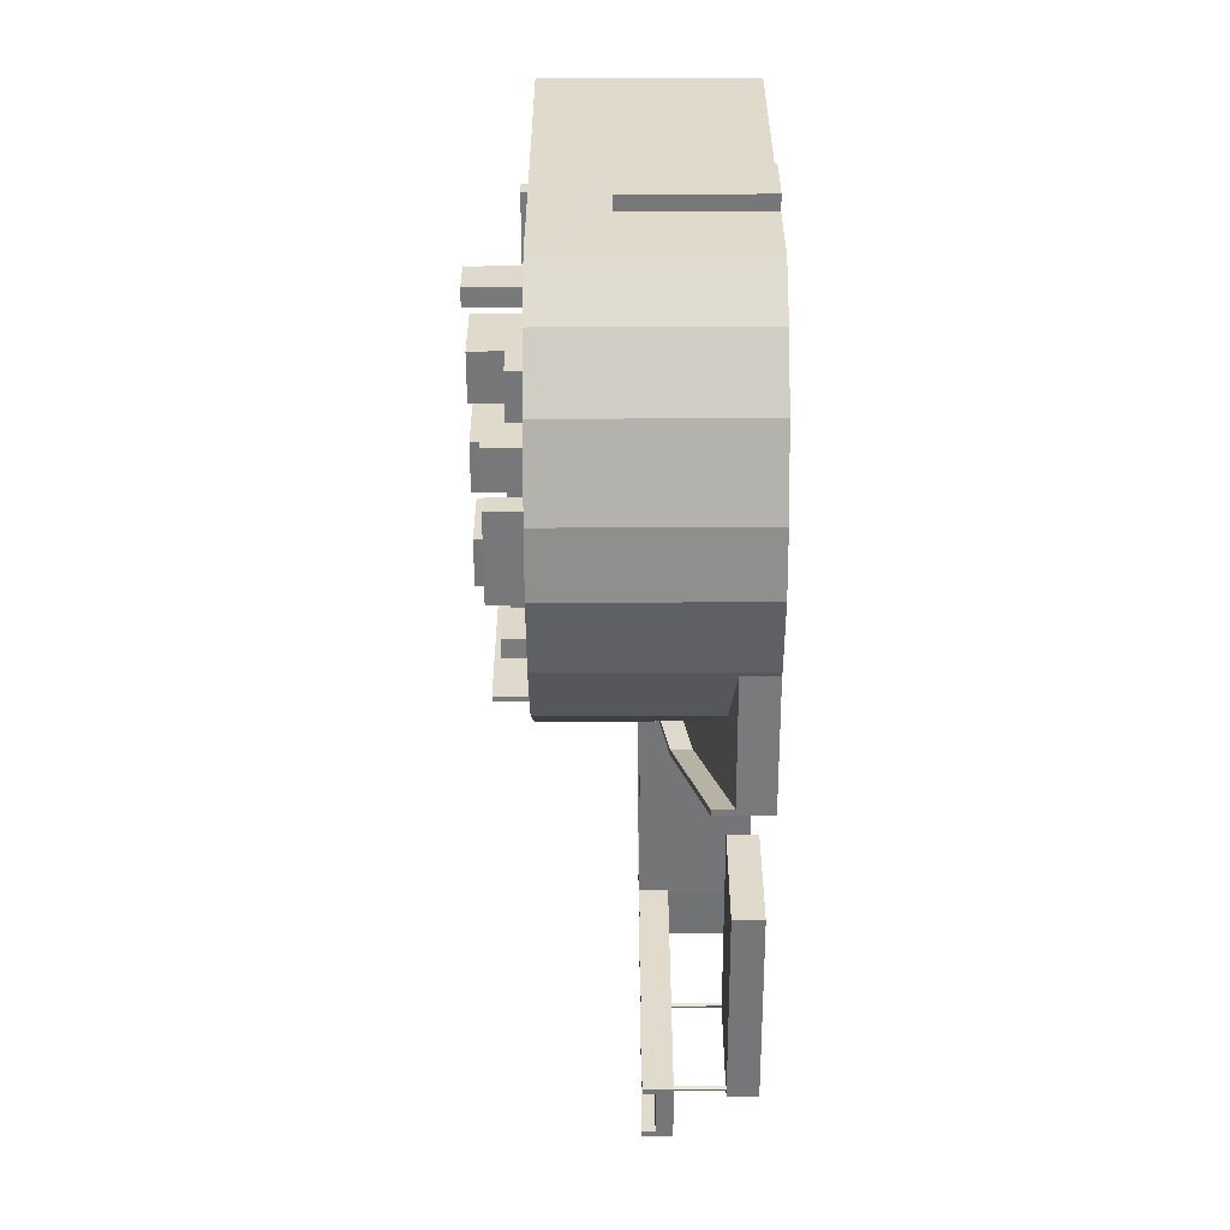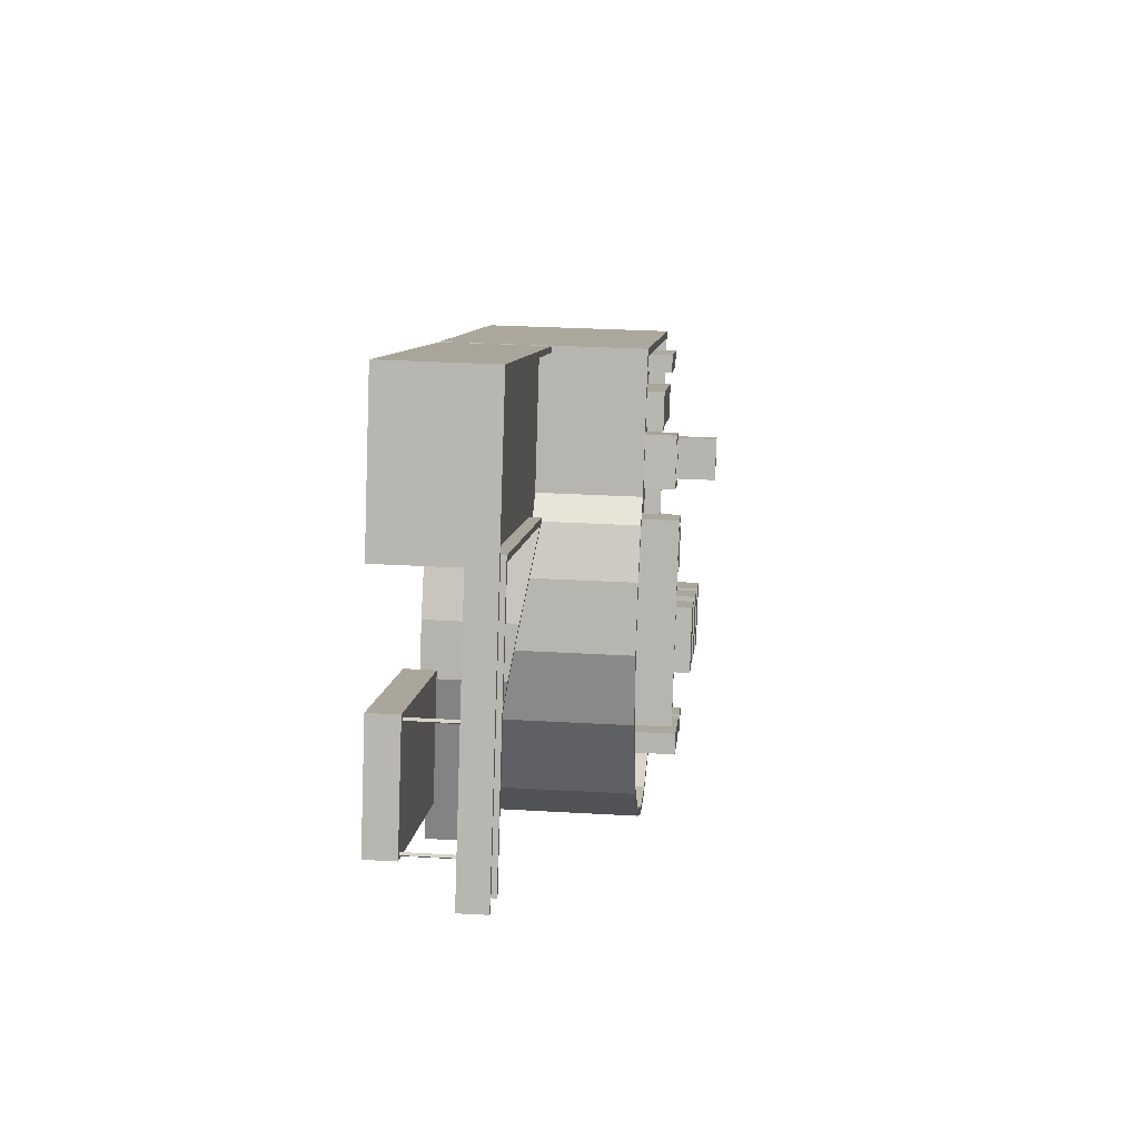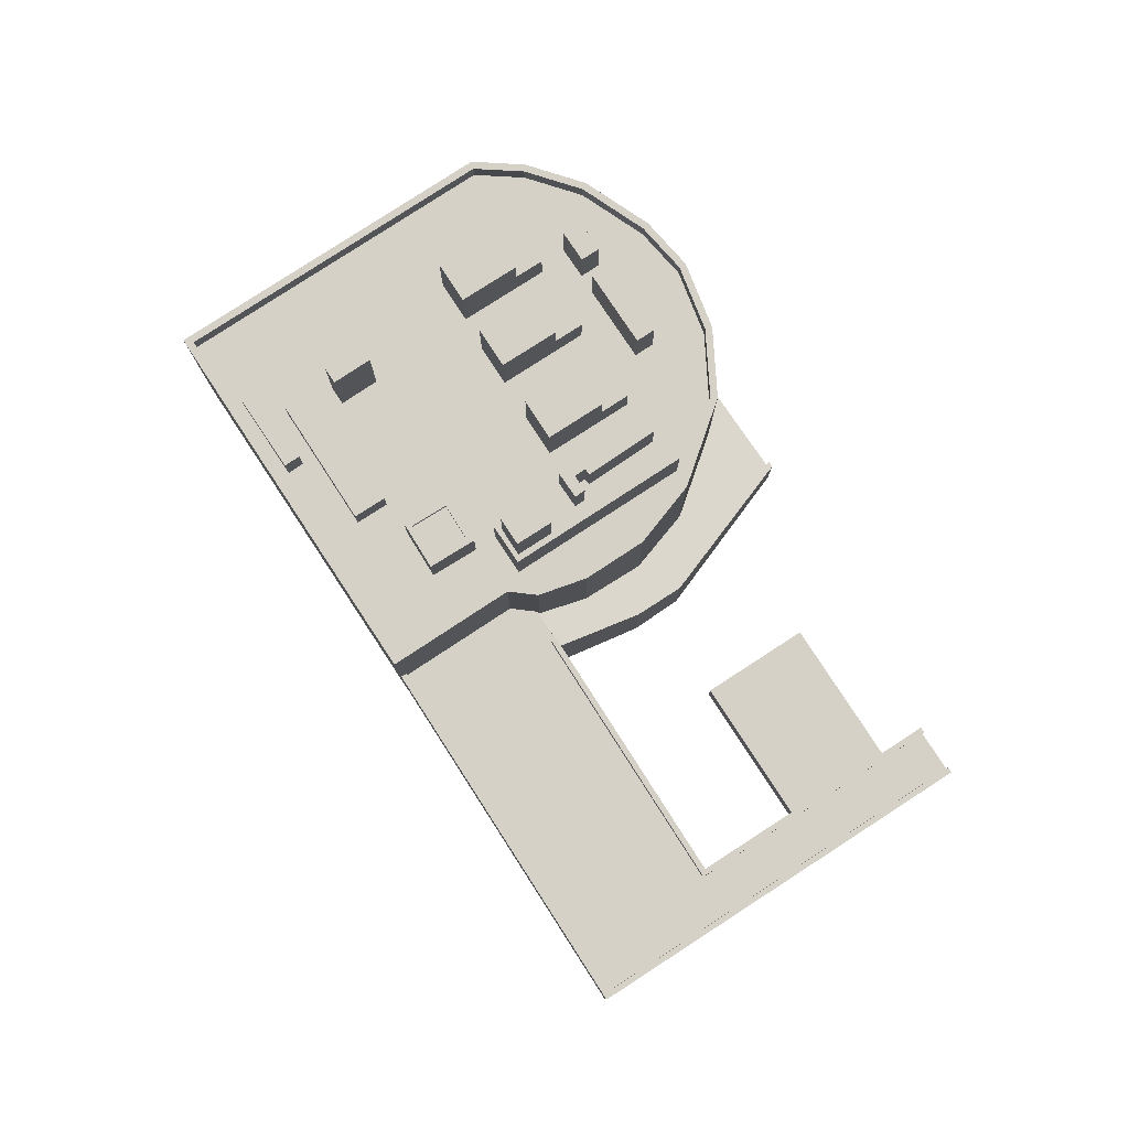
<metadata>
{"format":"obj","ext":"obj","renderer":"f3d","projection":"perspective","resolution":1024,"background":"white","views":[{"elev":-77.9,"azim":90.2,"up":"+Y"},{"elev":28.5,"azim":-84.9,"up":"+Y"},{"elev":78.9,"azim":-143.9,"up":"+Z"}]}
</metadata>
<code>
v -8770 -3.745e+04 29.18
v -8762 -3.746e+04 29.18
v -8772 -3.745e+04 29.18
v -8760 -3.745e+04 29.18
v -8749 -3.747e+04 29.17
v -8746 -3.747e+04 29.17
v -8749 -3.747e+04 29.17
v -8743 -3.747e+04 29.16
v -8768 -3.744e+04 29.18
v -8765 -3.744e+04 29.18
v -8766 -3.744e+04 29.18
v -8756 -3.746e+04 29.17
v -8756 -3.746e+04 29.17
v -8732 -3.746e+04 29.16
v -8739 -3.747e+04 29.16
v -8736 -3.747e+04 29.16
v -8746 -3.744e+04 29.17
v -8746 -3.744e+04 29.17
v -8727 -3.745e+04 29.16
v -8755 -3.745e+04 29.17
v -8733 -3.747e+04 29.16
v -8730 -3.746e+04 29.16
v -8731 -3.746e+04 29.16
v -8731 -3.746e+04 29.16
v -8752 -3.745e+04 29.17
v -8773 -3.746e+04 33.13
v -8772 -3.745e+04 33.13
v -8771 -3.746e+04 33.13
v -8768 -3.745e+04 33.13
v -8772 -3.745e+04 33.13
v -8769 -3.745e+04 33.13
v -8766 -3.744e+04 33.13
v -8768 -3.745e+04 33.13
v -8768 -3.744e+04 33.13
v -8770 -3.745e+04 33.13
v -8770 -3.745e+04 33.13
v -8772 -3.745e+04 33.13
v -8766 -3.744e+04 33.13
v -8770 -3.745e+04 33.13
v -8770 -3.745e+04 33.13
v -8772 -3.745e+04 33.13
v -8772 -3.745e+04 33.13
v -8772 -3.745e+04 33.13
v -8771 -3.745e+04 30.68
v -8762 -3.746e+04 30.68
v -8762 -3.746e+04 30.68
v -8770 -3.745e+04 30.68
v -8770 -3.745e+04 30.68
v -8772 -3.745e+04 30.68
v -8770 -3.745e+04 30.68
v -8772 -3.745e+04 30.68
v -8772 -3.745e+04 30.68
v -8772 -3.745e+04 30.68
v -8772 -3.745e+04 30.68
v -8772 -3.745e+04 30.68
v -8770 -3.745e+04 30.68
v -8770 -3.745e+04 30.68
v -8769 -3.745e+04 30.68
v -8760 -3.745e+04 30.68
v -8734 -3.745e+04 39.58
v -8740 -3.745e+04 39.59
v -8741 -3.745e+04 39.59
v -8734 -3.745e+04 39.58
v -8735 -3.745e+04 38.14
v -8735 -3.745e+04 38.14
v -8735 -3.745e+04 38.14
v -8734 -3.745e+04 38.14
v -8734 -3.745e+04 38.14
v -8735 -3.745e+04 38.14
v -8740 -3.747e+04 38.14
v -8741 -3.747e+04 38.14
v -8742 -3.747e+04 38.14
v -8734 -3.745e+04 38.14
v -8732 -3.745e+04 38.14
v -8731 -3.745e+04 38.14
v -8734 -3.745e+04 38.14
v -8734 -3.745e+04 38.14
v -8727 -3.745e+04 38.14
v -8735 -3.745e+04 38.14
v -8736 -3.745e+04 38.14
v -8738 -3.746e+04 38.14
v -8739 -3.747e+04 38.14
v -8736 -3.746e+04 38.14
v -8733 -3.747e+04 38.14
v -8740 -3.746e+04 38.14
v -8740 -3.747e+04 38.14
v -8740 -3.747e+04 38.14
v -8736 -3.747e+04 38.14
v -8738 -3.747e+04 38.14
v -8736 -3.745e+04 38.14
v -8740 -3.747e+04 38.14
v -8740 -3.745e+04 38.15
v -8737 -3.745e+04 38.14
v -8742 -3.745e+04 38.15
v -8738 -3.745e+04 38.14
v -8743 -3.745e+04 38.15
v -8743 -3.745e+04 38.15
v -8748 -3.746e+04 38.15
v -8750 -3.747e+04 38.15
v -8747 -3.747e+04 38.15
v -8746 -3.746e+04 38.15
v -8747 -3.746e+04 38.15
v -8744 -3.745e+04 38.15
v -8746 -3.746e+04 38.15
v -8744 -3.745e+04 38.15
v -8749 -3.747e+04 38.15
v -8746 -3.747e+04 38.15
v -8744 -3.746e+04 38.15
v -8742 -3.746e+04 38.15
v -8739 -3.745e+04 38.14
v -8741 -3.745e+04 38.15
v -8744 -3.746e+04 38.15
v -8744 -3.746e+04 38.15
v -8745 -3.747e+04 38.15
v -8748 -3.746e+04 38.15
v -8749 -3.746e+04 38.15
v -8746 -3.745e+04 38.15
v -8747 -3.746e+04 38.15
v -8745 -3.744e+04 38.15
v -8745 -3.745e+04 38.15
v -8751 -3.746e+04 38.15
v -8752 -3.746e+04 38.15
v -8748 -3.745e+04 38.15
v -8749 -3.745e+04 38.15
v -8749 -3.746e+04 38.15
v -8748 -3.745e+04 38.15
v -8747 -3.745e+04 38.15
v -8748 -3.745e+04 38.15
v -8747 -3.745e+04 38.15
v -8749 -3.746e+04 38.15
v -8747 -3.745e+04 38.15
v -8749 -3.746e+04 38.15
v -8748 -3.746e+04 38.15
v -8748 -3.746e+04 38.15
v -8746 -3.745e+04 38.15
v -8746 -3.745e+04 38.15
v -8750 -3.746e+04 38.15
v -8746 -3.744e+04 38.15
v -8749 -3.745e+04 38.15
v -8753 -3.746e+04 38.15
v -8752 -3.746e+04 38.15
v -8752 -3.746e+04 38.15
v -8753 -3.746e+04 38.15
v -8749 -3.745e+04 38.15
v -8751 -3.745e+04 38.15
v -8750 -3.745e+04 38.15
v -8748 -3.745e+04 38.15
v -8742 -3.747e+04 38.14
v -8743 -3.747e+04 38.14
v -8743 -3.747e+04 38.14
v -8746 -3.747e+04 38.15
v -8742 -3.747e+04 38.14
v -8741 -3.746e+04 38.14
v -8740 -3.746e+04 38.14
v -8743 -3.747e+04 38.14
v -8736 -3.745e+04 38.14
v -8736 -3.745e+04 38.14
v -8727 -3.745e+04 39.04
v -8727 -3.745e+04 39.04
v -8733 -3.747e+04 39.04
v -8733 -3.747e+04 39.04
v -8736 -3.747e+04 39.04
v -8739 -3.747e+04 39.04
v -8739 -3.747e+04 39.04
v -8736 -3.747e+04 39.04
v -8749 -3.747e+04 39.05
v -8746 -3.747e+04 39.05
v -8749 -3.747e+04 39.05
v -8743 -3.747e+04 39.04
v -8743 -3.747e+04 39.04
v -8746 -3.747e+04 39.05
v -8753 -3.746e+04 39.05
v -8753 -3.746e+04 39.05
v -8751 -3.746e+04 39.05
v -8752 -3.746e+04 39.05
v -8749 -3.745e+04 39.05
v -8746 -3.744e+04 39.05
v -8746 -3.744e+04 39.05
v -8749 -3.745e+04 39.05
v -8750 -3.745e+04 39.05
v -8752 -3.745e+04 39.05
v -8750 -3.745e+04 39.05
v -8753 -3.746e+04 39.05
v -8753 -3.746e+04 39.05
v -8751 -3.745e+04 39.05
v -8736 -3.745e+04 39.75
v -8731 -3.745e+04 39.75
v -8735 -3.745e+04 39.75
v -8732 -3.745e+04 39.75
v -8735 -3.745e+04 42.16
v -8735 -3.745e+04 42.16
v -8735 -3.745e+04 42.16
v -8736 -3.745e+04 42.16
v -8740 -3.747e+04 40.78
v -8742 -3.747e+04 40.78
v -8742 -3.747e+04 40.78
v -8740 -3.747e+04 40.78
v -8737 -3.746e+04 39.9
v -8740 -3.746e+04 39.9
v -8738 -3.747e+04 39.9
v -8739 -3.746e+04 39.9
v -8739 -3.746e+04 41.45
v -8737 -3.746e+04 41.45
v -8736 -3.746e+04 41.45
v -8738 -3.746e+04 41.45
v -8749 -3.746e+04 40.38
v -8749 -3.746e+04 40.38
v -8748 -3.746e+04 40.38
v -8747 -3.746e+04 40.38
v -8748 -3.746e+04 40.38
v -8749 -3.746e+04 40.38
v -8749 -3.746e+04 40.38
v -8750 -3.746e+04 40.38
v -8743 -3.745e+04 40.2
v -8745 -3.745e+04 40.2
v -8746 -3.745e+04 40.2
v -8744 -3.745e+04 40.2
v -8745 -3.745e+04 40.45
v -8746 -3.745e+04 40.45
v -8746 -3.745e+04 40.45
v -8745 -3.745e+04 40.45
v -8744 -3.745e+04 40.45
v -8743 -3.745e+04 40.45
v -8744 -3.745e+04 40.45
v -8743 -3.745e+04 40.45
v -8746 -3.746e+04 41.45
v -8745 -3.746e+04 41.45
v -8744 -3.746e+04 41.45
v -8747 -3.746e+04 41.45
v -8746 -3.746e+04 39.91
v -8747 -3.746e+04 39.91
v -8748 -3.746e+04 39.91
v -8745 -3.746e+04 39.91
v -8752 -3.746e+04 40.8
v -8748 -3.745e+04 40.8
v -8749 -3.745e+04 40.8
v -8746 -3.745e+04 40.79
v -8752 -3.746e+04 40.8
v -8747 -3.745e+04 40.79
v -8747 -3.745e+04 40.79
v -8747 -3.745e+04 40.79
v -8748 -3.745e+04 40.79
v -8749 -3.745e+04 40.8
v -8743 -3.747e+04 40.78
v -8747 -3.746e+04 40.79
v -8747 -3.747e+04 40.79
v -8743 -3.747e+04 40.78
v -8743 -3.746e+04 41.45
v -8740 -3.746e+04 41.45
v -8742 -3.746e+04 41.45
v -8741 -3.746e+04 41.45
v -8741 -3.746e+04 39.9
v -8744 -3.746e+04 39.91
v -8741 -3.746e+04 39.9
v -8743 -3.746e+04 39.91
v -8750 -3.745e+04 33.92
v -8749 -3.745e+04 33.92
v -8752 -3.745e+04 33.92
v -8746 -3.744e+04 33.92
v -8752 -3.745e+04 33.92
v -8773 -3.746e+04 33.93
v -8771 -3.746e+04 33.93
v -8766 -3.744e+04 33.93
v -8765 -3.744e+04 33.93
v -8768 -3.744e+04 33.93
v -8768 -3.744e+04 33.93
v -8766 -3.744e+04 33.93
v -8766 -3.744e+04 33.93
v -8773 -3.746e+04 34.53
v -8768 -3.744e+04 34.53
v -8768 -3.744e+04 34.53
v -8773 -3.746e+04 34.53
v -8746 -3.744e+04 34.52
v -8746 -3.744e+04 34.52
v -8765 -3.744e+04 34.53
v -8765 -3.744e+04 34.53
v -8768 -3.744e+04 34.53
v -8768 -3.744e+04 34.53
v -8766 -3.744e+04 34.53
v -8752 -3.745e+04 34.52
v -8752 -3.745e+04 34.52
v -8766 -3.744e+04 34.53
v -8771 -3.746e+04 34.53
v -8771 -3.746e+04 34.53
v -8766 -3.744e+04 34.53
v -8766 -3.744e+04 34.53
v -8755 -3.747e+04 30.83
v -8749 -3.747e+04 30.84
v -8752 -3.746e+04 31.14
v -8752 -3.745e+04 33.05
v -8752 -3.745e+04 33.51
v -8754 -3.745e+04 32.74
v -8752 -3.745e+04 33.51
v -8750 -3.745e+04 33.51
v -8750 -3.745e+04 33.49
v -8753 -3.746e+04 31.84
v -8755 -3.746e+04 32.28
v -8753 -3.746e+04 32.45
v -8755 -3.746e+04 33.28
v -8756 -3.746e+04 31.83
v -8755 -3.747e+04 31.83
v -8756 -3.746e+04 33.27
v -8752 -3.745e+04 34.51
v -8752 -3.745e+04 34.51
v -8754 -3.745e+04 33.74
v -8755 -3.745e+04 33.74
v -8732 -3.746e+04 35.71
v -8731 -3.746e+04 35.71
v -8730 -3.746e+04 35.71
v -8731 -3.746e+04 35.71
f 1 2 3
f 1 4 2
f 5 6 7
f 6 5 8
f 9 10 11
f 5 12 13
f 14 15 8
f 14 16 15
f 17 18 19
f 20 5 13
f 14 21 16
f 14 22 23
f 24 22 14
f 17 19 24
f 10 17 25
f 25 5 20
f 11 10 25
f 14 8 5
f 24 14 5
f 25 17 24
f 25 24 5
f 26 27 28
f 29 28 30
f 31 32 33
f 26 34 35
f 36 31 33
f 29 30 37
f 31 38 32
f 39 34 38
f 40 35 39
f 31 39 38
f 41 26 35
f 42 27 43
f 27 26 41
f 28 42 30
f 28 27 42
f 35 34 39
f 40 37 35
f 29 36 33
f 36 37 40
f 35 37 41
f 27 41 43
f 41 37 43
f 29 37 36
f 44 45 46
f 47 44 46
f 48 49 50
f 49 47 50
f 51 49 52
f 53 54 44
f 47 51 53
f 47 53 44
f 47 49 51
f 54 55 44
f 49 55 52
f 55 54 52
f 56 57 48
f 57 58 59
f 59 58 46
f 48 50 56
f 46 58 47
f 57 56 58
f 60 61 62
f 60 63 61
f 64 65 66
f 67 68 69
f 70 71 72
f 64 73 65
f 74 67 73
f 75 76 77
f 78 76 75
f 79 80 81
f 82 70 72
f 83 84 78
f 85 86 87
f 81 83 79
f 88 89 82
f 74 68 67
f 78 75 74
f 84 89 88
f 79 78 64
f 89 85 87
f 84 83 89
f 82 87 70
f 64 74 73
f 79 83 78
f 89 87 82
f 78 74 64
f 81 90 91
f 91 86 85
f 81 80 90
f 81 91 85
f 92 93 94
f 92 95 93
f 94 96 97
f 98 99 100
f 101 98 102
f 103 104 105
f 100 106 107
f 100 99 106
f 108 101 109
f 104 108 105
f 110 105 109
f 97 105 111
f 109 101 112
f 112 101 113
f 100 107 114
f 97 111 92
f 111 105 110
f 113 101 102
f 102 98 100
f 97 92 94
f 105 108 109
f 115 104 116
f 117 118 103
f 103 118 104
f 104 118 116
f 94 119 120
f 96 94 120
f 98 121 99
f 122 121 116
f 123 120 119
f 98 115 116
f 124 122 125
f 126 127 128
f 118 117 129
f 130 131 124
f 132 133 134
f 126 129 127
f 118 129 131
f 123 135 136
f 127 129 135
f 136 120 123
f 135 117 136
f 118 131 130
f 122 116 137
f 130 124 125
f 132 134 125
f 137 132 125
f 98 116 121
f 122 137 125
f 129 117 135
f 119 138 139
f 140 122 141
f 123 119 139
f 142 122 124
f 143 140 141
f 144 145 143
f 144 146 145
f 128 147 126
f 147 124 126
f 144 139 146
f 123 139 144
f 144 143 141
f 142 141 122
f 147 142 124
f 148 72 71
f 148 149 72
f 149 150 151
f 66 65 110
f 152 150 148
f 153 152 91
f 107 151 114
f 90 66 110
f 91 90 154
f 109 90 110
f 113 155 112
f 154 90 109
f 151 150 114
f 153 91 154
f 155 153 112
f 152 155 150
f 150 149 148
f 153 155 152
f 93 156 76
f 76 156 77
f 93 95 157
f 157 95 69
f 157 69 68
f 156 93 157
f 158 159 160
f 160 161 162
f 161 160 159
f 163 162 164
f 162 165 164
f 161 165 162
f 166 167 168
f 169 170 164
f 164 170 163
f 171 167 166
f 170 169 167
f 170 167 171
f 172 173 174
f 168 174 166
f 166 174 175
f 174 173 175
f 176 177 178
f 179 177 176
f 180 181 182
f 183 181 184
f 172 183 184
f 172 184 173
f 176 180 182
f 185 181 183
f 182 181 185
f 179 176 182
f 178 177 159
f 158 178 159
f 186 187 188
f 186 189 187
f 190 191 192
f 193 190 192
f 194 195 196
f 197 194 196
f 198 199 200
f 198 201 199
f 202 203 204
f 205 202 204
f 206 207 208
f 206 208 209
f 209 210 211
f 210 212 213
f 210 213 211
f 209 208 210
f 214 215 216
f 217 214 216
f 218 219 220
f 218 220 221
f 222 223 224
f 219 222 224
f 224 223 225
f 224 220 219
f 221 223 218
f 221 225 223
f 226 227 228
f 226 229 227
f 230 231 232
f 230 233 231
f 234 235 236
f 236 235 237
f 234 238 235
f 237 235 239
f 240 241 242
f 243 240 242
f 244 245 246
f 247 244 246
f 248 249 250
f 248 251 249
f 252 253 254
f 252 255 253
f 256 257 258
f 257 259 258
f 260 256 258
f 261 262 263
f 258 259 264
f 265 264 266
f 263 267 268
f 261 263 265
f 268 258 264
f 265 268 264
f 265 263 268
f 269 270 271
f 272 269 271
f 273 274 275
f 275 274 276
f 277 278 275
f 271 270 278
f 277 271 278
f 277 275 276
f 279 280 281
f 282 279 281
f 283 284 279
f 285 283 279
f 286 285 279
f 279 282 286
f 287 288 289
f 290 291 292
f 290 293 291
f 294 293 295
f 296 287 289
f 287 296 297
f 292 297 298
f 295 293 290
f 290 292 298
f 298 297 296
f 299 300 301
f 300 299 302
f 303 304 305
f 306 302 299
f 304 306 305
f 306 299 305
f 307 308 309
f 310 307 309
f 49 3 55
f 3 49 1
f 57 1 48
f 1 49 48
f 59 4 1
f 57 59 1
f 4 46 2
f 2 46 45
f 59 46 4
f 2 44 3
f 3 44 55
f 45 44 2
f 37 51 52
f 43 37 52
f 30 53 51
f 37 30 51
f 30 54 53
f 30 42 54
f 42 52 54
f 42 43 52
f 39 56 50
f 40 39 50
f 31 58 56
f 39 31 56
f 31 47 58
f 31 36 47
f 36 50 47
f 36 40 50
f 262 285 263
f 262 283 285
f 270 269 261
f 265 270 261
f 278 270 265
f 266 278 265
f 286 263 285
f 286 267 263
f 28 29 284
f 29 33 284
f 284 33 279
f 33 32 279
f 26 28 262
f 262 28 284
f 272 26 261
f 272 261 269
f 262 284 283
f 261 26 262
f 271 26 272
f 271 34 26
f 111 61 92
f 111 62 61
f 69 95 63
f 67 69 63
f 95 92 61
f 63 95 61
f 63 60 73
f 67 63 73
f 110 65 60
f 111 110 62
f 65 73 60
f 62 110 60
f 159 78 84
f 161 159 84
f 161 84 88
f 165 161 88
f 165 88 82
f 164 165 82
f 149 169 72
f 72 164 82
f 72 169 164
f 169 149 151
f 167 169 151
f 106 168 107
f 107 167 151
f 107 168 167
f 121 174 99
f 99 168 106
f 99 174 168
f 140 172 122
f 122 174 121
f 122 172 174
f 172 140 143
f 183 172 143
f 185 143 145
f 185 183 143
f 182 145 146
f 182 185 145
f 179 146 139
f 179 182 146
f 177 139 138
f 177 179 139
f 94 93 177
f 119 94 177
f 93 76 159
f 138 119 177
f 76 78 159
f 177 93 159
f 175 289 166
f 166 288 7
f 7 288 5
f 289 288 166
f 160 16 21
f 160 162 16
f 162 15 16
f 162 163 15
f 163 8 15
f 163 170 8
f 170 6 8
f 170 171 6
f 171 7 6
f 171 166 7
f 259 257 273
f 17 274 18
f 257 176 273
f 18 274 178
f 273 176 178
f 274 273 178
f 18 158 19
f 18 178 158
f 24 19 310
f 19 158 310
f 14 307 21
f 310 158 160
f 307 310 160
f 21 307 160
f 296 175 173
f 296 289 175
f 298 173 184
f 298 296 173
f 290 184 181
f 290 298 184
f 295 181 180
f 295 290 181
f 294 295 256
f 295 180 256
f 256 176 257
f 256 180 176
f 188 187 77
f 188 77 156
f 187 75 77
f 187 189 74
f 75 187 74
f 189 186 68
f 189 68 74
f 186 157 68
f 157 188 156
f 157 186 188
f 66 192 191
f 64 66 191
f 79 64 191
f 190 79 191
f 79 190 80
f 190 193 80
f 193 90 80
f 192 90 193
f 192 66 90
f 148 195 152
f 148 196 195
f 86 91 194
f 87 86 194
f 91 152 195
f 194 91 195
f 194 197 70
f 87 194 70
f 148 71 196
f 71 70 197
f 196 71 197
f 200 199 85
f 89 200 85
f 204 198 83
f 83 198 89
f 204 203 198
f 89 198 200
f 81 204 83
f 81 205 204
f 201 203 202
f 201 198 203
f 202 205 201
f 205 81 201
f 201 85 199
f 201 81 85
f 132 210 133
f 132 212 210
f 133 208 134
f 133 210 208
f 208 207 125
f 134 208 125
f 125 206 130
f 125 207 206
f 130 209 118
f 130 206 209
f 209 211 116
f 118 209 116
f 211 213 137
f 116 211 137
f 137 212 132
f 137 213 212
f 217 225 214
f 217 224 225
f 224 217 216
f 220 224 216
f 221 220 216
f 215 221 216
f 225 215 214
f 225 221 215
f 117 103 222
f 136 117 219
f 103 105 222
f 219 117 222
f 136 218 120
f 136 219 218
f 97 96 223
f 96 120 218
f 96 218 223
f 223 222 105
f 97 223 105
f 104 228 108
f 104 226 228
f 228 233 108
f 108 233 101
f 228 227 233
f 101 233 230
f 231 227 229
f 231 233 227
f 229 226 231
f 226 104 231
f 232 231 115
f 232 115 98
f 231 104 115
f 230 232 98
f 101 230 98
f 135 123 237
f 123 144 236
f 123 236 237
f 237 239 127
f 135 237 127
f 147 128 235
f 128 127 239
f 235 128 239
f 142 235 238
f 142 147 235
f 238 234 141
f 142 238 141
f 141 236 144
f 141 234 236
f 126 241 129
f 126 242 241
f 241 240 131
f 129 241 131
f 240 243 124
f 131 240 124
f 124 242 126
f 124 243 242
f 100 245 102
f 100 246 245
f 155 113 244
f 113 102 245
f 113 245 244
f 244 247 150
f 155 244 150
f 100 114 246
f 114 150 247
f 246 114 247
f 109 249 154
f 109 250 249
f 249 252 154
f 154 252 153
f 249 251 252
f 153 252 254
f 255 251 248
f 255 252 251
f 248 250 255
f 250 109 255
f 255 112 253
f 255 109 112
f 254 253 112
f 153 254 112
f 294 256 260
f 293 294 260
f 9 277 276
f 10 9 276
f 274 10 276
f 274 17 10
f 38 34 11
f 11 34 9
f 9 34 277
f 34 271 277
f 293 260 291
f 11 25 32
f 32 25 304
f 11 32 38
f 260 280 303
f 303 280 304
f 303 291 260
f 304 280 279
f 32 304 279
f 267 282 268
f 267 286 282
f 266 264 275
f 278 266 275
f 273 264 259
f 273 275 264
f 281 280 260
f 258 281 260
f 268 282 281
f 258 268 281
f 288 287 5
f 5 287 12
f 12 287 300
f 287 301 300
f 13 300 302
f 13 12 300
f 302 306 20
f 13 302 20
f 25 306 304
f 25 20 306
f 297 301 287
f 297 299 301
f 292 299 297
f 292 305 299
f 305 292 291
f 303 305 291
f 24 309 22
f 24 310 309
f 309 23 22
f 309 308 23
f 14 23 308
f 307 14 308

</code>
